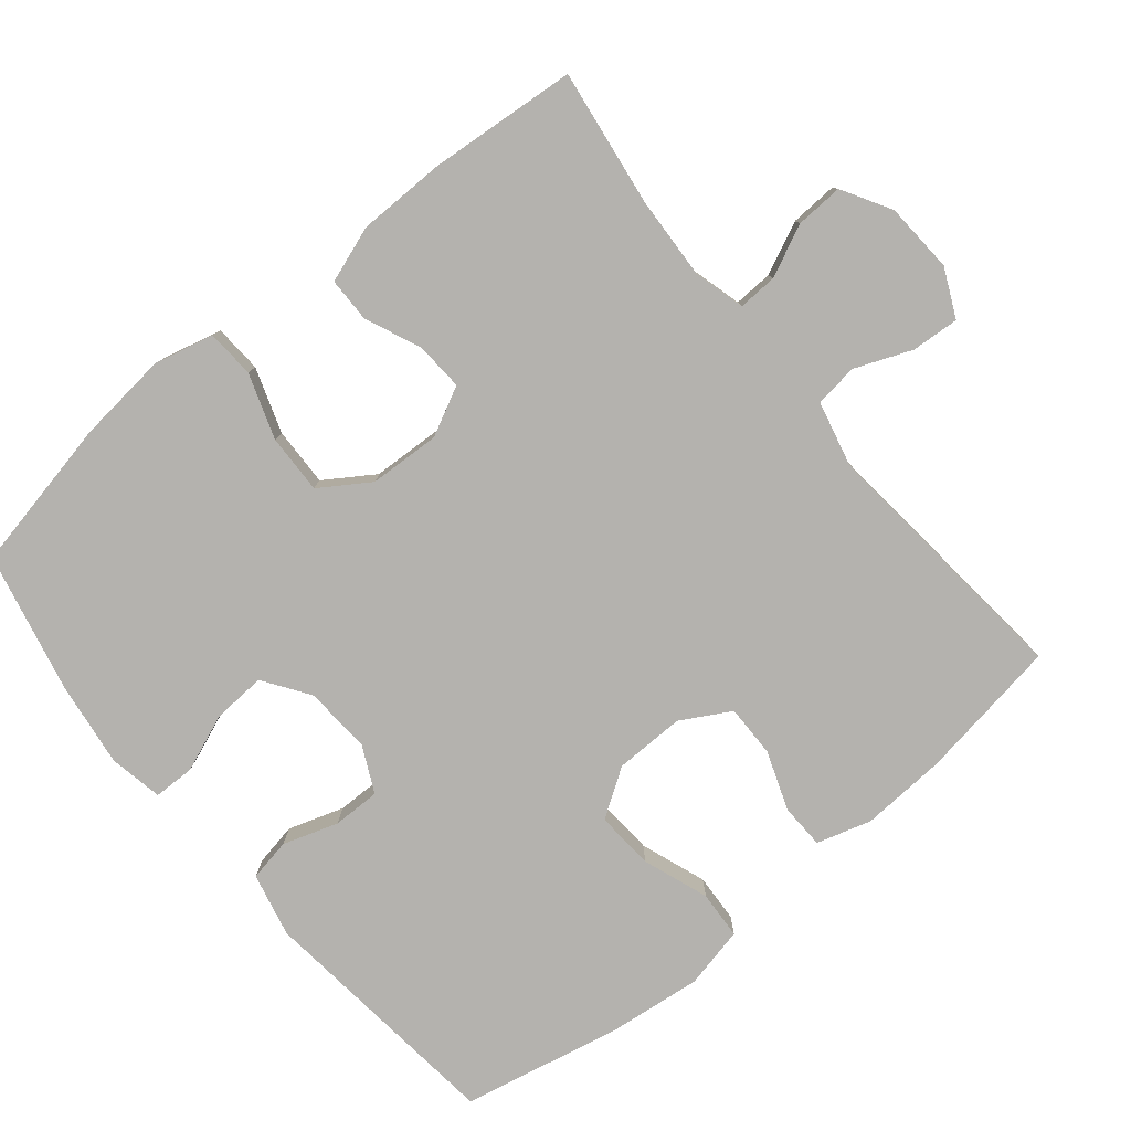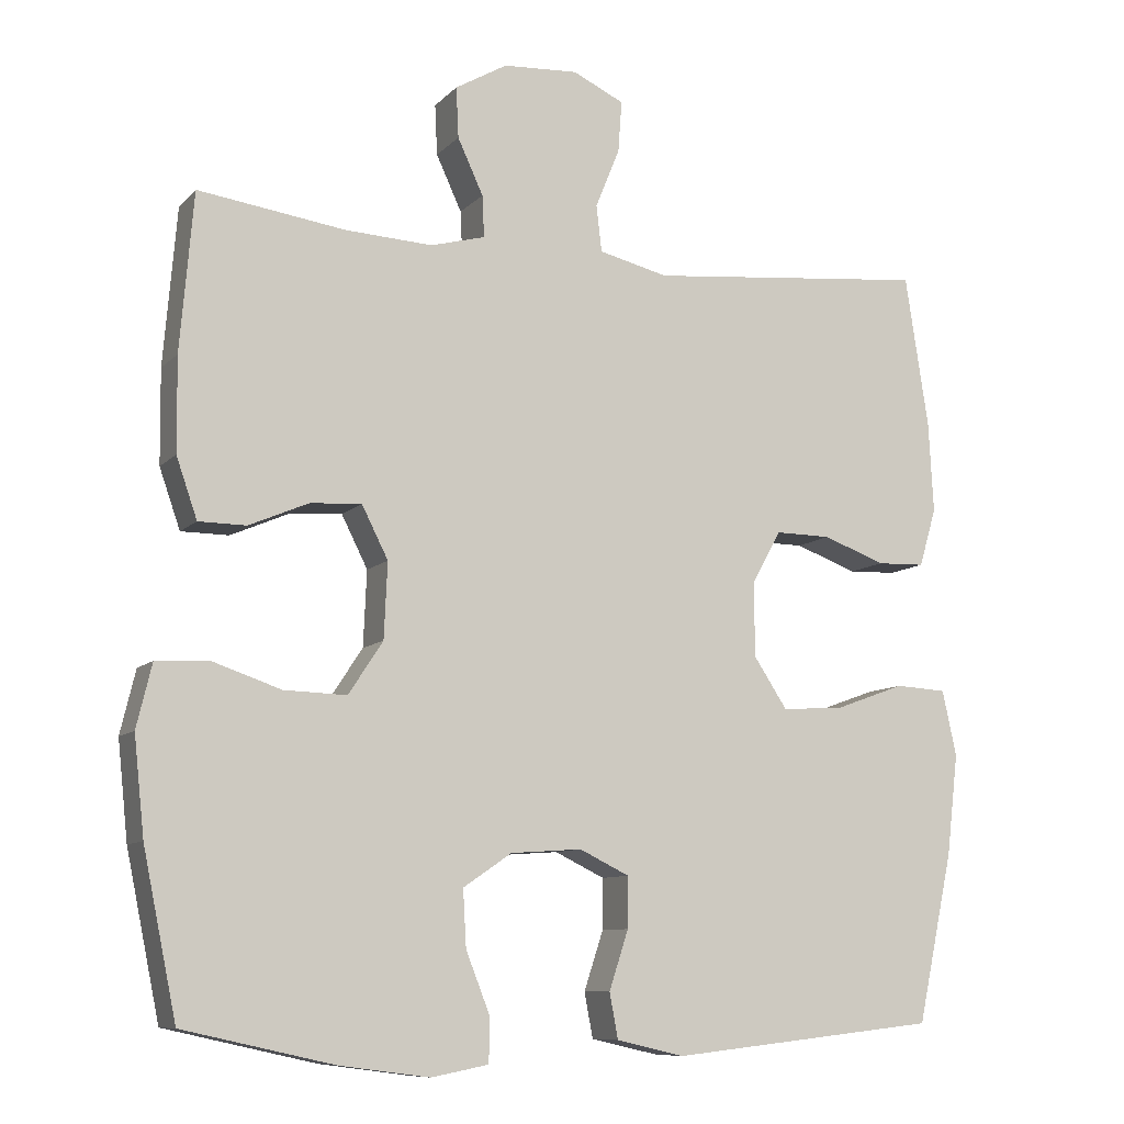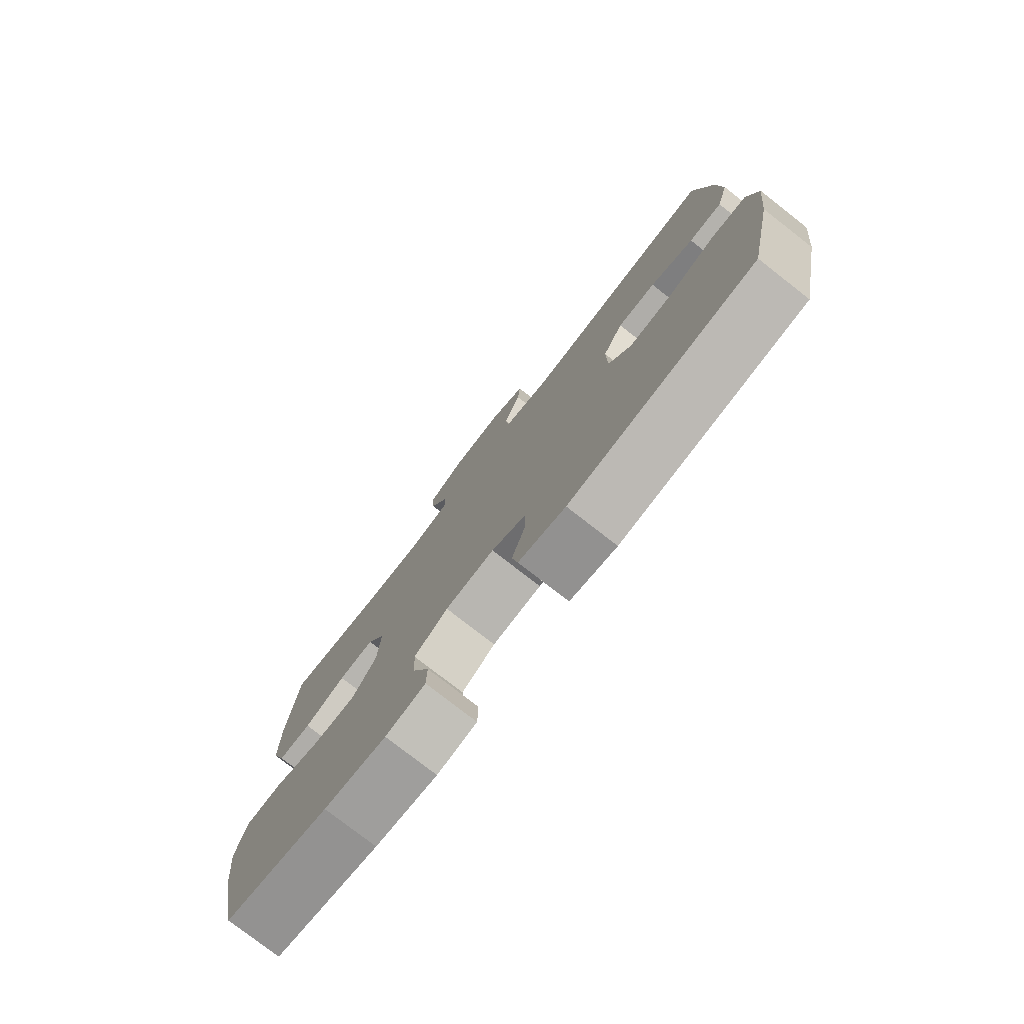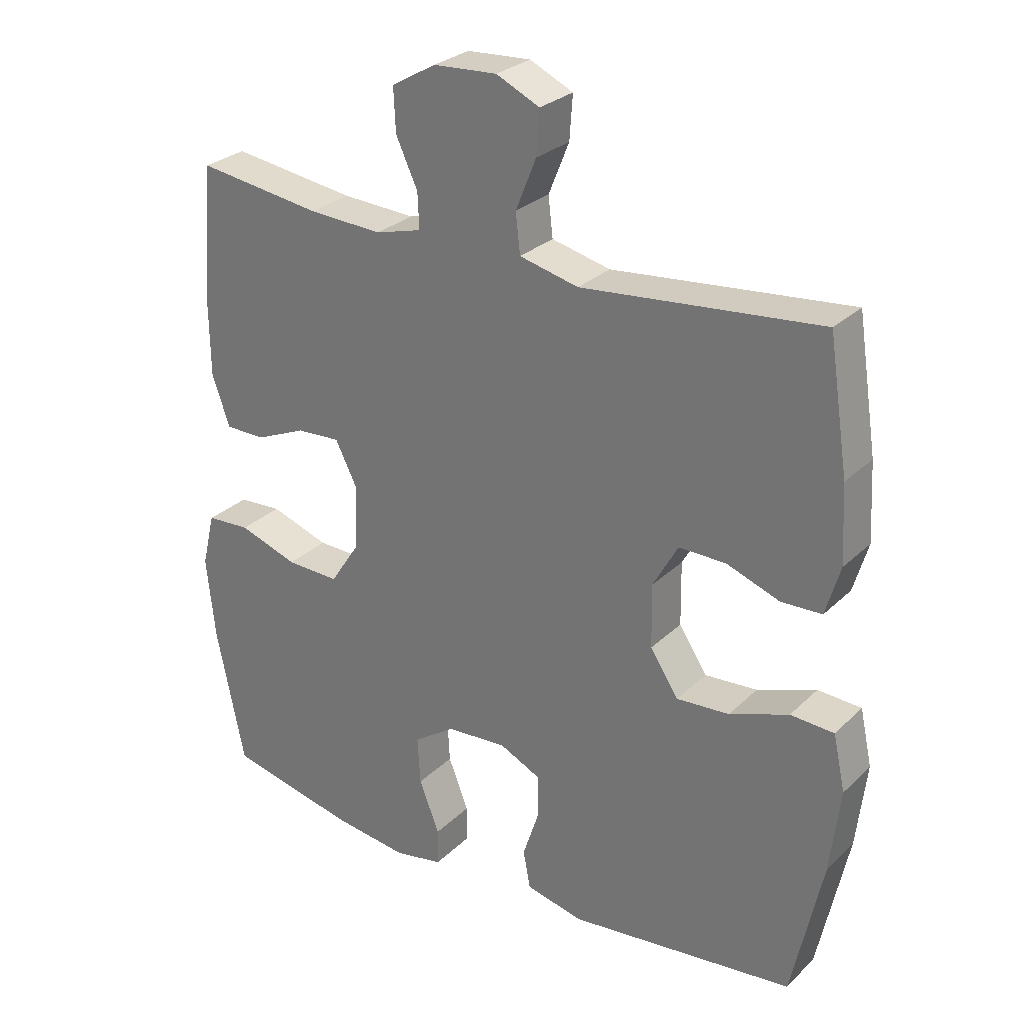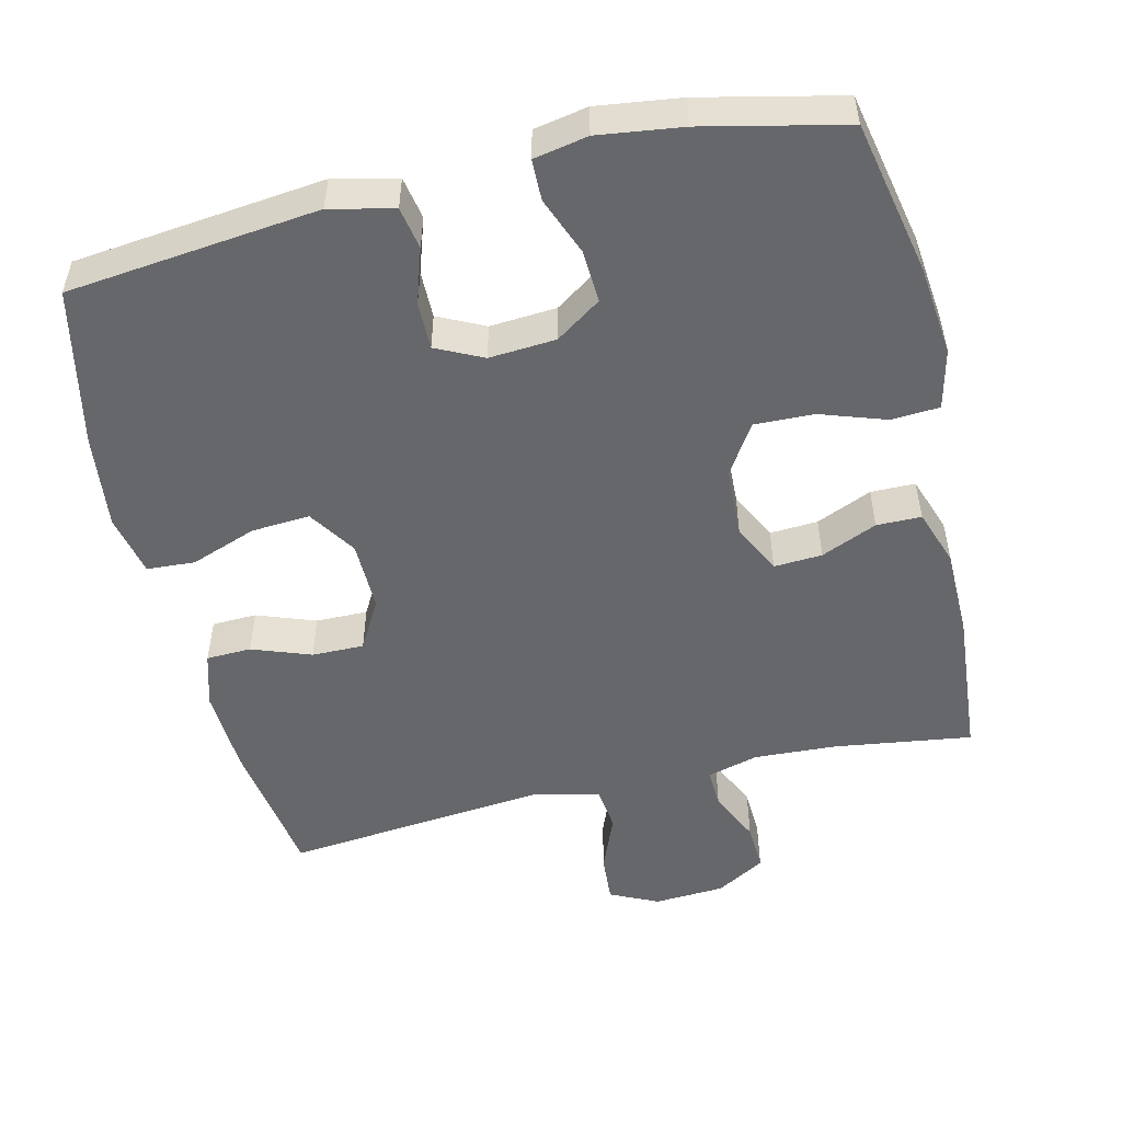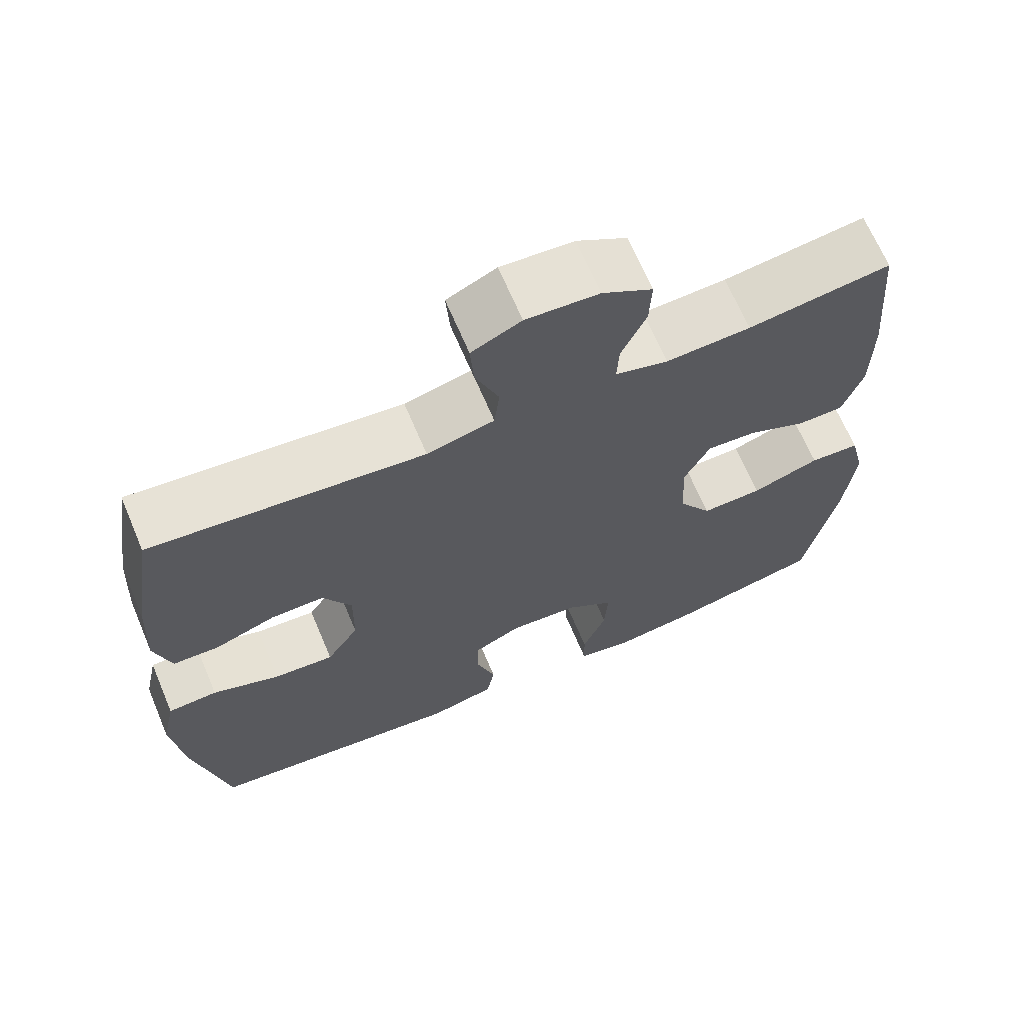
<metadata>
{"format":"obj","ext":"obj","renderer":"f3d","projection":"perspective","resolution":1024,"background":"white","views":[{"elev":-79.8,"azim":-50.5,"up":"+Y"},{"elev":-9.3,"azim":-24.0,"up":"+Z"},{"elev":-77.9,"azim":52.1,"up":"+Z"},{"elev":27.8,"azim":35.3,"up":"+Z"},{"elev":-52.1,"azim":-166.6,"up":"+Y"},{"elev":66.9,"azim":157.1,"up":"+Z"}]}
</metadata>
<code>
o path1410
v -0.3046 0.0375 -0.5635
v -0.1873 0.0375 -0.5791
v -0.112 0.0375 -0.5648
v -0.111 0.0375 -0.5073
v -0.1425 0.0375 -0.427
v -0.1467 0.0375 -0.353
v -0.08318 0.0375 -0.3098
v 0.01003 0.0375 -0.3032
v 0.0753 0.0375 -0.3348
v 0.07474 0.0375 -0.401
v 0.0495 0.0375 -0.4779
v 0.06048 0.0375 -0.5371
v 0.1494 0.0375 -0.5575
v 0.5 0.0375 -0.5192
v 0.5469 0.0375 -0.2986
v 0.5622 0.0375 -0.1667
v 0.5436 0.0375 -0.08092
v 0.4764 0.0375 -0.07696
v 0.3849 0.0375 -0.1101
v 0.3034 0.0375 -0.1155
v 0.2598 0.0375 -0.04931
v 0.2584 0.0375 0.04865
v 0.2971 0.0375 0.1174
v 0.3697 0.0375 0.1165
v 0.4517 0.0375 0.08655
v 0.5144 0.0375 0.08858
v 0.5369 0.0375 0.165
v 0.5305 0.0375 0.2836
v 0.5 0.0375 0.4827
v 0.132 0.0375 0.4472
v 0.04095 0.0375 0.4692
v 0.03394 0.0375 0.5301
v 0.06574 0.0375 0.6086
v 0.07047 0.0375 0.6755
v 0.003526 0.0375 0.707
v -0.09478 0.0375 0.7014
v -0.1629 0.0375 0.6619
v -0.1597 0.0375 0.5956
v -0.1262 0.0375 0.5231
v -0.1238 0.0375 0.4687
v -0.1952 0.0375 0.4495
v -0.3091 0.0375 0.4555
v -0.5017 0.0375 0.4827
v -0.5192 0.0375 0.276
v -0.5178 0.0375 0.1531
v -0.4905 0.0375 0.07461
v -0.4283 0.0375 0.07405
v -0.3504 0.0375 0.1074
v -0.2832 0.0375 0.1114
v -0.2488 0.0375 0.04337
v -0.2533 0.0375 -0.05584
v -0.2984 0.0375 -0.1246
v -0.3804 0.0375 -0.122
v -0.4718 0.0375 -0.09095
v -0.5393 0.0375 -0.09496
v -0.5592 0.0375 -0.178
v -0.5457 0.0375 -0.3057
v -0.5017 0.0375 -0.5192
v -0.3046 -0.0375 -0.5635
v -0.1873 -0.0375 -0.5791
v -0.112 -0.0375 -0.5648
v -0.111 -0.0375 -0.5073
v -0.1425 -0.0375 -0.427
v -0.1467 -0.0375 -0.353
v -0.08318 -0.0375 -0.3098
v 0.01003 -0.0375 -0.3032
v 0.0753 -0.0375 -0.3348
v 0.07474 -0.0375 -0.401
v 0.0495 -0.0375 -0.4779
v 0.06048 -0.0375 -0.5371
v 0.1494 -0.0375 -0.5575
v 0.5 -0.0375 -0.5192
v 0.5469 -0.0375 -0.2986
v 0.5622 -0.0375 -0.1667
v 0.5436 -0.0375 -0.08092
v 0.4764 -0.0375 -0.07696
v 0.3849 -0.0375 -0.1101
v 0.3034 -0.0375 -0.1155
v 0.2598 -0.0375 -0.04931
v 0.2584 -0.0375 0.04865
v 0.2971 -0.0375 0.1174
v 0.3697 -0.0375 0.1165
v 0.4517 -0.0375 0.08655
v 0.5144 -0.0375 0.08858
v 0.5369 -0.0375 0.165
v 0.5305 -0.0375 0.2836
v 0.5 -0.0375 0.4827
v 0.132 -0.0375 0.4472
v 0.04095 -0.0375 0.4692
v 0.03394 -0.0375 0.5301
v 0.06574 -0.0375 0.6086
v 0.07047 -0.0375 0.6755
v 0.003526 -0.0375 0.707
v -0.09478 -0.0375 0.7014
v -0.1629 -0.0375 0.6619
v -0.1597 -0.0375 0.5956
v -0.1262 -0.0375 0.5231
v -0.1238 -0.0375 0.4687
v -0.1952 -0.0375 0.4495
v -0.3091 -0.0375 0.4555
v -0.5017 -0.0375 0.4827
v -0.5192 -0.0375 0.276
v -0.5178 -0.0375 0.1531
v -0.4905 -0.0375 0.07461
v -0.4283 -0.0375 0.07405
v -0.3504 -0.0375 0.1074
v -0.2832 -0.0375 0.1114
v -0.2488 -0.0375 0.04337
v -0.2533 -0.0375 -0.05584
v -0.2984 -0.0375 -0.1246
v -0.3804 -0.0375 -0.122
v -0.4718 -0.0375 -0.09095
v -0.5393 -0.0375 -0.09496
v -0.5592 -0.0375 -0.178
v -0.5457 -0.0375 -0.3057
v -0.5017 -0.0375 -0.5192
v -0.5393 0.0375 -0.09496
v -0.5393 0.0375 -0.09496
v -0.5592 0.0375 -0.178
v -0.5457 0.0375 -0.3057
v -0.4718 0.0375 -0.09095
v -0.5192 0.0375 0.276
v -0.5178 0.0375 0.1531
v -0.4905 0.0375 0.07461
v -0.4905 0.0375 0.07461
v -0.5017 0.0375 0.4827
v -0.5017 0.0375 0.4827
v -0.5017 0.0375 -0.5192
v -0.5017 0.0375 -0.5192
v -0.4283 0.0375 0.07405
v -0.3804 0.0375 -0.122
v -0.3504 0.0375 0.1074
v -0.3091 0.0375 0.4555
v -0.3046 0.0375 -0.5635
v -0.2984 0.0375 -0.1246
v -0.2832 0.0375 0.1114
v -0.2832 0.0375 0.1114
v -0.1952 0.0375 0.4495
v -0.1873 0.0375 -0.5791
v -0.2533 0.0375 -0.05584
v -0.2488 0.0375 0.04337
v -0.1238 0.0375 0.4687
v -0.1238 0.0375 0.4687
v -0.1425 0.0375 -0.427
v -0.1467 0.0375 -0.353
v -0.112 0.0375 -0.5648
v -0.112 0.0375 -0.5648
v -0.09478 0.0375 0.7014
v -0.1629 0.0375 0.6619
v -0.1629 0.0375 0.6619
v -0.1597 0.0375 0.5956
v -0.1262 0.0375 0.5231
v -0.08318 0.0375 -0.3098
v -0.111 0.0375 -0.5073
v 0.003526 0.0375 0.707
v 0.01003 0.0375 -0.3032
v 0.07047 0.0375 0.6755
v 0.07047 0.0375 0.6755
v 0.0753 0.0375 -0.3348
v 0.0753 0.0375 -0.3348
v 0.06574 0.0375 0.6086
v 0.03394 0.0375 0.5301
v 0.04095 0.0375 0.4692
v 0.04095 0.0375 0.4692
v 0.132 0.0375 0.4472
v 0.07474 0.0375 -0.401
v 0.0495 0.0375 -0.4779
v 0.06048 0.0375 -0.5371
v 0.06048 0.0375 -0.5371
v 0.1494 0.0375 -0.5575
v 0.2598 0.0375 -0.04931
v 0.2584 0.0375 0.04865
v 0.2971 0.0375 0.1174
v 0.2971 0.0375 0.1174
v 0.3034 0.0375 -0.1155
v 0.3034 0.0375 -0.1155
v 0.3697 0.0375 0.1165
v 0.3849 0.0375 -0.1101
v 0.4517 0.0375 0.08655
v 0.4764 0.0375 -0.07696
v 0.5 0.0375 0.4827
v 0.5 0.0375 0.4827
v 0.5144 0.0375 0.08858
v 0.5144 0.0375 0.08858
v 0.5 0.0375 -0.5192
v 0.5 0.0375 -0.5192
v 0.5436 0.0375 -0.08092
v 0.5436 0.0375 -0.08092
v 0.5369 0.0375 0.165
v 0.5305 0.0375 0.2836
v 0.5469 0.0375 -0.2986
v 0.5622 0.0375 -0.1667
v -0.5393 -0.0375 -0.09496
v -0.5393 -0.0375 -0.09496
v -0.5592 -0.0375 -0.178
v -0.5457 -0.0375 -0.3057
v -0.4718 -0.0375 -0.09095
v -0.5192 -0.0375 0.276
v -0.5178 -0.0375 0.1531
v -0.4905 -0.0375 0.07461
v -0.4905 -0.0375 0.07461
v -0.5017 -0.0375 0.4827
v -0.5017 -0.0375 0.4827
v -0.5017 -0.0375 -0.5192
v -0.5017 -0.0375 -0.5192
v -0.4283 -0.0375 0.07405
v -0.3804 -0.0375 -0.122
v -0.3504 -0.0375 0.1074
v -0.3091 -0.0375 0.4555
v -0.3046 -0.0375 -0.5635
v -0.2984 -0.0375 -0.1246
v -0.2832 -0.0375 0.1114
v -0.2832 -0.0375 0.1114
v -0.1952 -0.0375 0.4495
v -0.1873 -0.0375 -0.5791
v -0.2533 -0.0375 -0.05584
v -0.2488 -0.0375 0.04337
v -0.1238 -0.0375 0.4687
v -0.1238 -0.0375 0.4687
v -0.1425 -0.0375 -0.427
v -0.1467 -0.0375 -0.353
v -0.112 -0.0375 -0.5648
v -0.112 -0.0375 -0.5648
v -0.09478 -0.0375 0.7014
v -0.1629 -0.0375 0.6619
v -0.1629 -0.0375 0.6619
v -0.1597 -0.0375 0.5956
v -0.1262 -0.0375 0.5231
v -0.08318 -0.0375 -0.3098
v -0.111 -0.0375 -0.5073
v 0.003526 -0.0375 0.707
v 0.01003 -0.0375 -0.3032
v 0.07047 -0.0375 0.6755
v 0.07047 -0.0375 0.6755
v 0.0753 -0.0375 -0.3348
v 0.0753 -0.0375 -0.3348
v 0.06574 -0.0375 0.6086
v 0.03394 -0.0375 0.5301
v 0.04095 -0.0375 0.4692
v 0.04095 -0.0375 0.4692
v 0.132 -0.0375 0.4472
v 0.07474 -0.0375 -0.401
v 0.0495 -0.0375 -0.4779
v 0.06048 -0.0375 -0.5371
v 0.06048 -0.0375 -0.5371
v 0.1494 -0.0375 -0.5575
v 0.2598 -0.0375 -0.04931
v 0.2584 -0.0375 0.04865
v 0.2971 -0.0375 0.1174
v 0.2971 -0.0375 0.1174
v 0.3034 -0.0375 -0.1155
v 0.3034 -0.0375 -0.1155
v 0.3697 -0.0375 0.1165
v 0.3849 -0.0375 -0.1101
v 0.4517 -0.0375 0.08655
v 0.4764 -0.0375 -0.07696
v 0.5 -0.0375 0.4827
v 0.5 -0.0375 0.4827
v 0.5144 -0.0375 0.08858
v 0.5144 -0.0375 0.08858
v 0.5 -0.0375 -0.5192
v 0.5 -0.0375 -0.5192
v 0.5436 -0.0375 -0.08092
v 0.5436 -0.0375 -0.08092
v 0.5369 -0.0375 0.165
v 0.5305 -0.0375 0.2836
v 0.5469 -0.0375 -0.2986
v 0.5622 -0.0375 -0.1667
f 214 212 218
f 215 220 210
f 243 246 242
f 222 230 215
f 251 267 254
f 217 247 248
f 196 211 207
f 254 268 256
f 221 210 220
f 220 215 230
f 266 253 265
f 235 267 251
f 197 195 207
f 208 199 206
f 267 235 261
f 266 249 253
f 263 256 268
f 227 224 225
f 241 266 257
f 211 229 216
f 241 248 249
f 229 211 221
f 265 253 255
f 244 246 243
f 217 248 239
f 235 251 247
f 228 238 224
f 261 242 246
f 198 208 209
f 216 247 217
f 199 208 198
f 241 249 266
f 237 224 238
f 268 254 267
f 265 255 259
f 228 224 227
f 208 212 209
f 209 212 214
f 218 238 228
f 235 247 232
f 242 261 235
f 231 237 233
f 218 239 238
f 239 248 241
f 217 239 212
f 210 221 196
f 198 209 202
f 210 196 204
f 212 239 218
f 196 207 195
f 221 211 196
f 232 247 216
f 206 199 200
f 229 232 216
f 224 237 231
f 193 195 197
f 118 56 114 194
f 56 57 115 114
f 54 55 113 112
f 44 45 103 102
f 45 125 201 103
f 127 44 102 203
f 57 129 205 115
f 46 47 105 104
f 53 54 112 111
f 47 48 106 105
f 42 43 101 100
f 58 1 59 116
f 52 53 111 110
f 48 137 213 106
f 41 42 100 99
f 1 2 60 59
f 51 52 110 109
f 49 50 108 107
f 50 51 109 108
f 143 41 99 219
f 5 6 64 63
f 2 147 223 60
f 36 150 226 94
f 37 38 96 95
f 38 39 97 96
f 6 7 65 64
f 4 5 63 62
f 3 4 62 61
f 39 40 98 97
f 35 36 94 93
f 7 8 66 65
f 158 35 93 234
f 8 160 236 66
f 33 34 92 91
f 32 33 91 90
f 164 32 90 240
f 30 31 89 88
f 10 11 69 68
f 11 169 245 69
f 12 13 71 70
f 9 10 68 67
f 21 22 80 79
f 22 174 250 80
f 176 21 79 252
f 23 24 82 81
f 19 20 78 77
f 24 25 83 82
f 18 19 77 76
f 182 30 88 258
f 25 184 260 83
f 13 186 262 71
f 188 18 76 264
f 26 27 85 84
f 28 29 87 86
f 27 28 86 85
f 14 15 73 72
f 16 17 75 74
f 15 16 74 73
f 138 142 136
f 139 134 144
f 167 166 170
f 146 139 154
f 175 178 191
f 141 172 171
f 120 131 135
f 178 180 192
f 145 144 134
f 144 154 139
f 190 189 177
f 159 175 191
f 121 131 119
f 132 130 123
f 191 185 159
f 190 177 173
f 187 192 180
f 151 149 148
f 165 181 190
f 135 140 153
f 165 173 172
f 153 145 135
f 189 179 177
f 168 167 170
f 141 163 172
f 159 171 175
f 152 148 162
f 185 170 166
f 122 133 132
f 140 141 171
f 123 122 132
f 165 190 173
f 161 162 148
f 192 191 178
f 189 183 179
f 152 151 148
f 132 133 136
f 133 138 136
f 142 152 162
f 159 156 171
f 166 159 185
f 155 157 161
f 142 162 163
f 163 165 172
f 141 136 163
f 134 120 145
f 122 126 133
f 134 128 120
f 136 142 163
f 120 119 131
f 145 120 135
f 156 140 171
f 130 124 123
f 153 140 156
f 148 155 161
f 117 121 119

</code>
